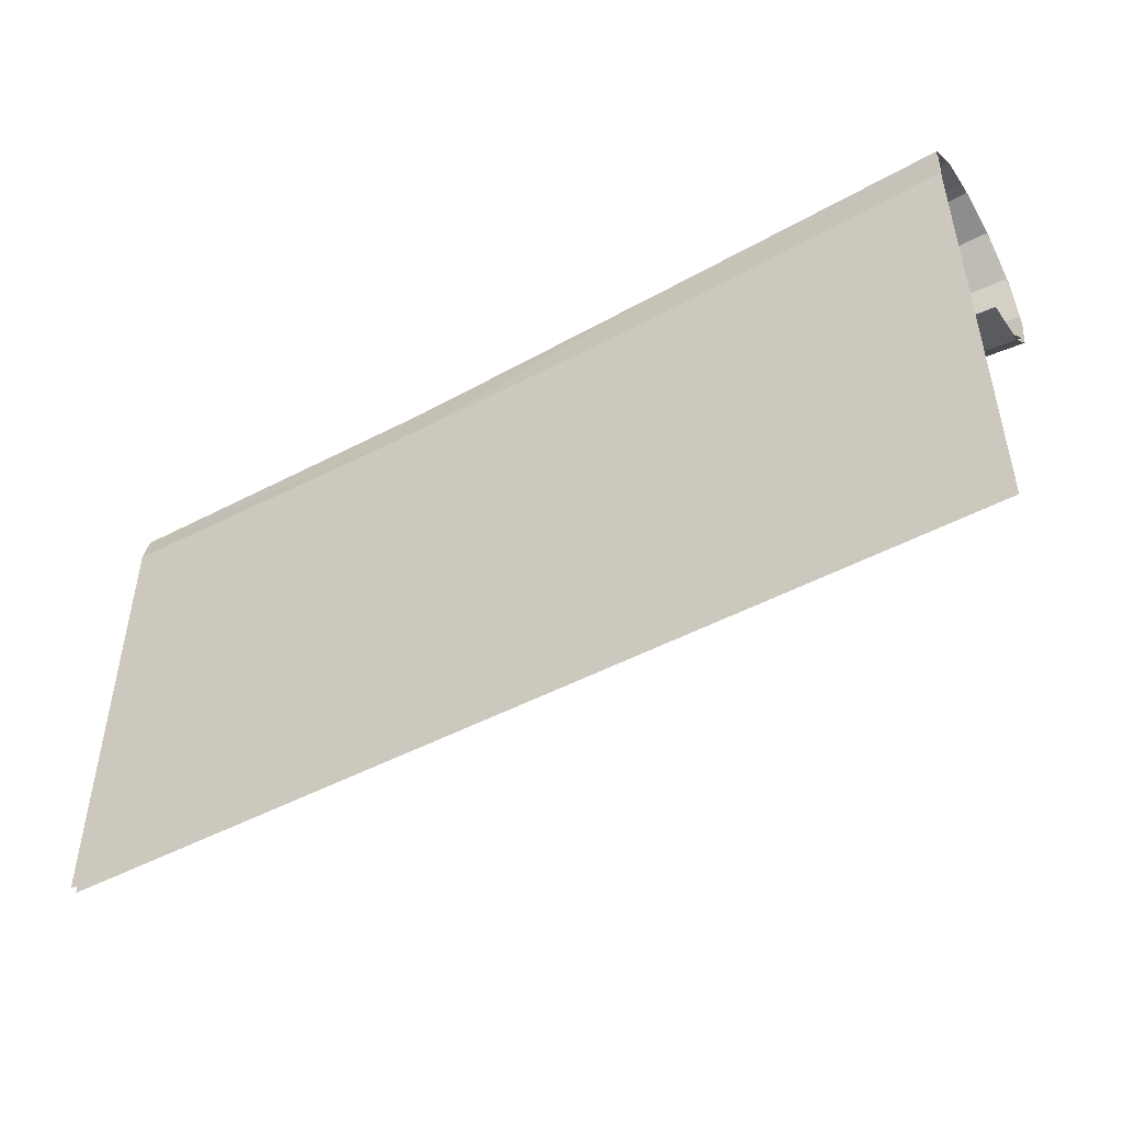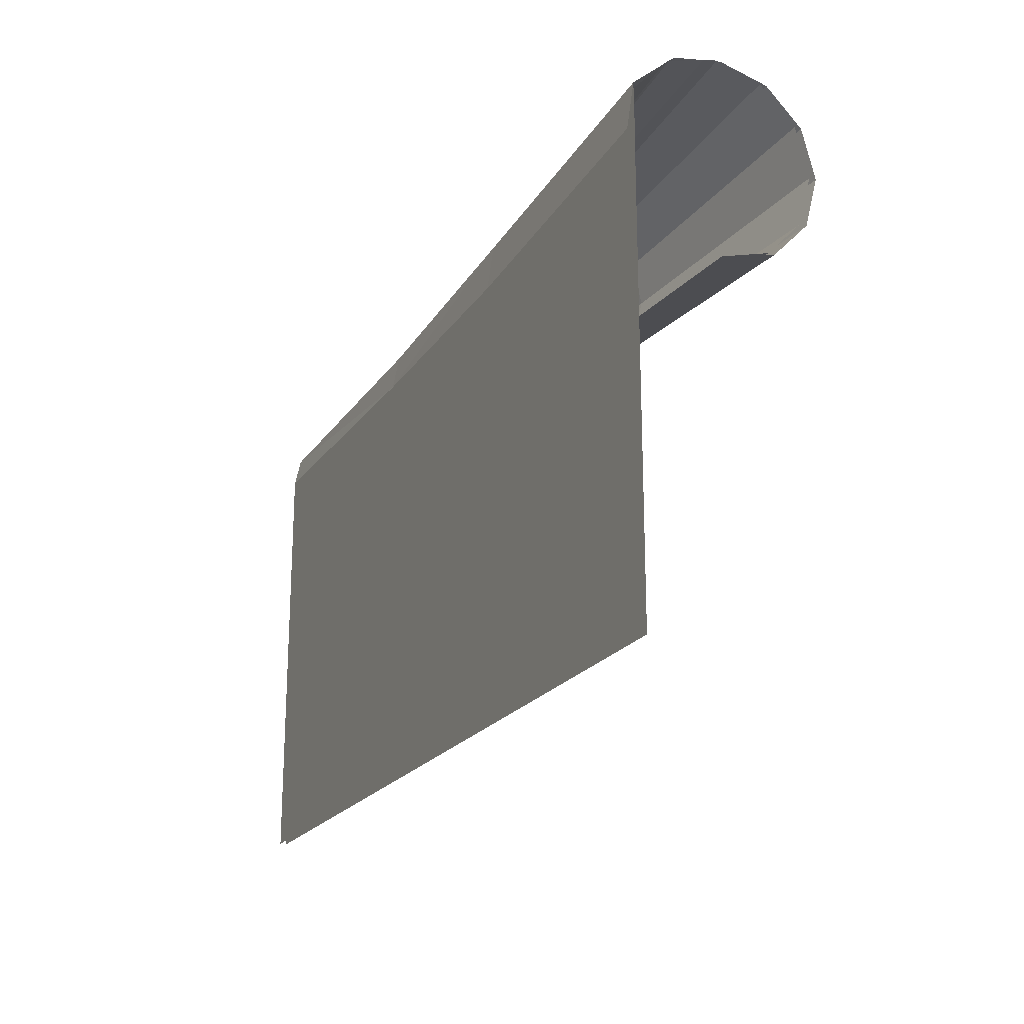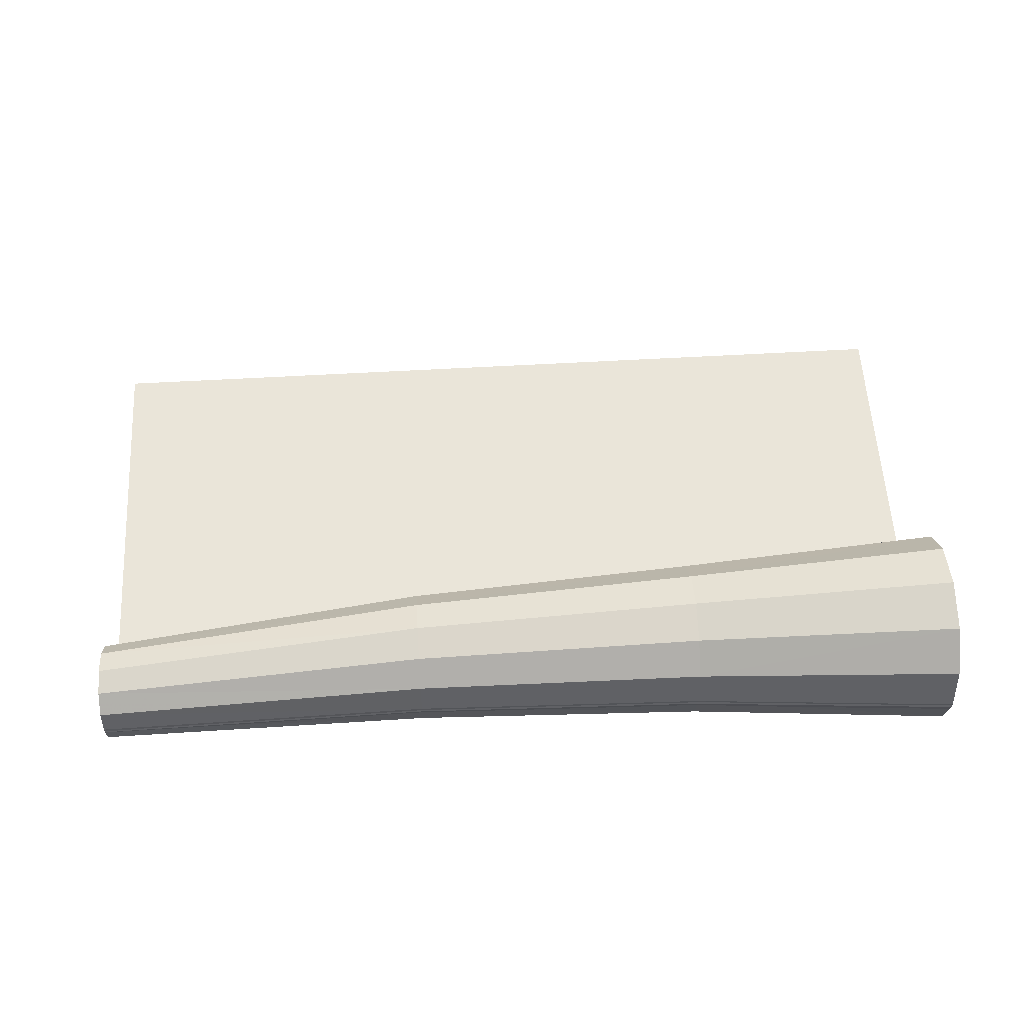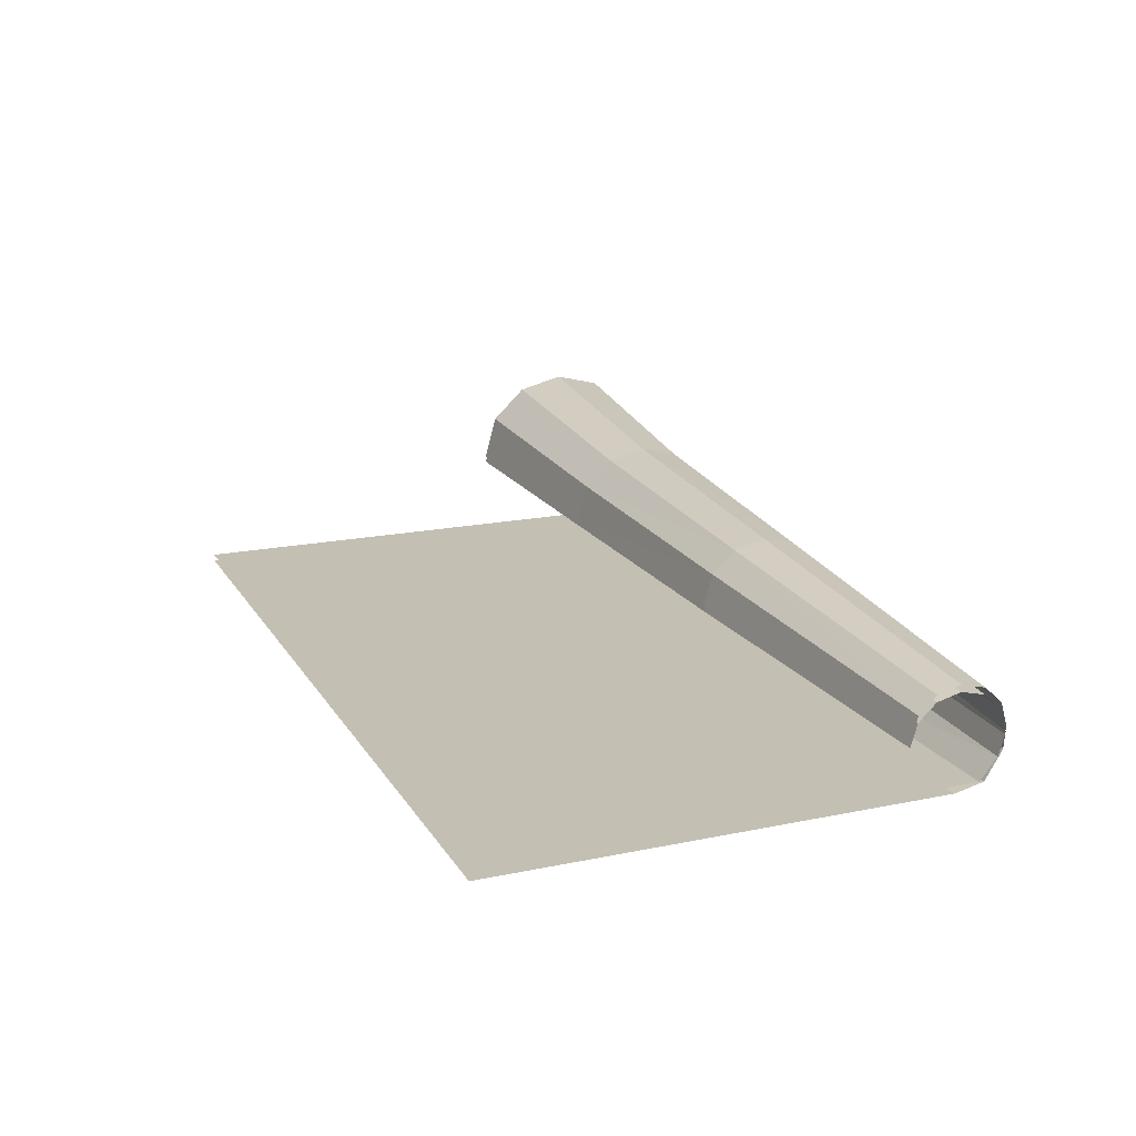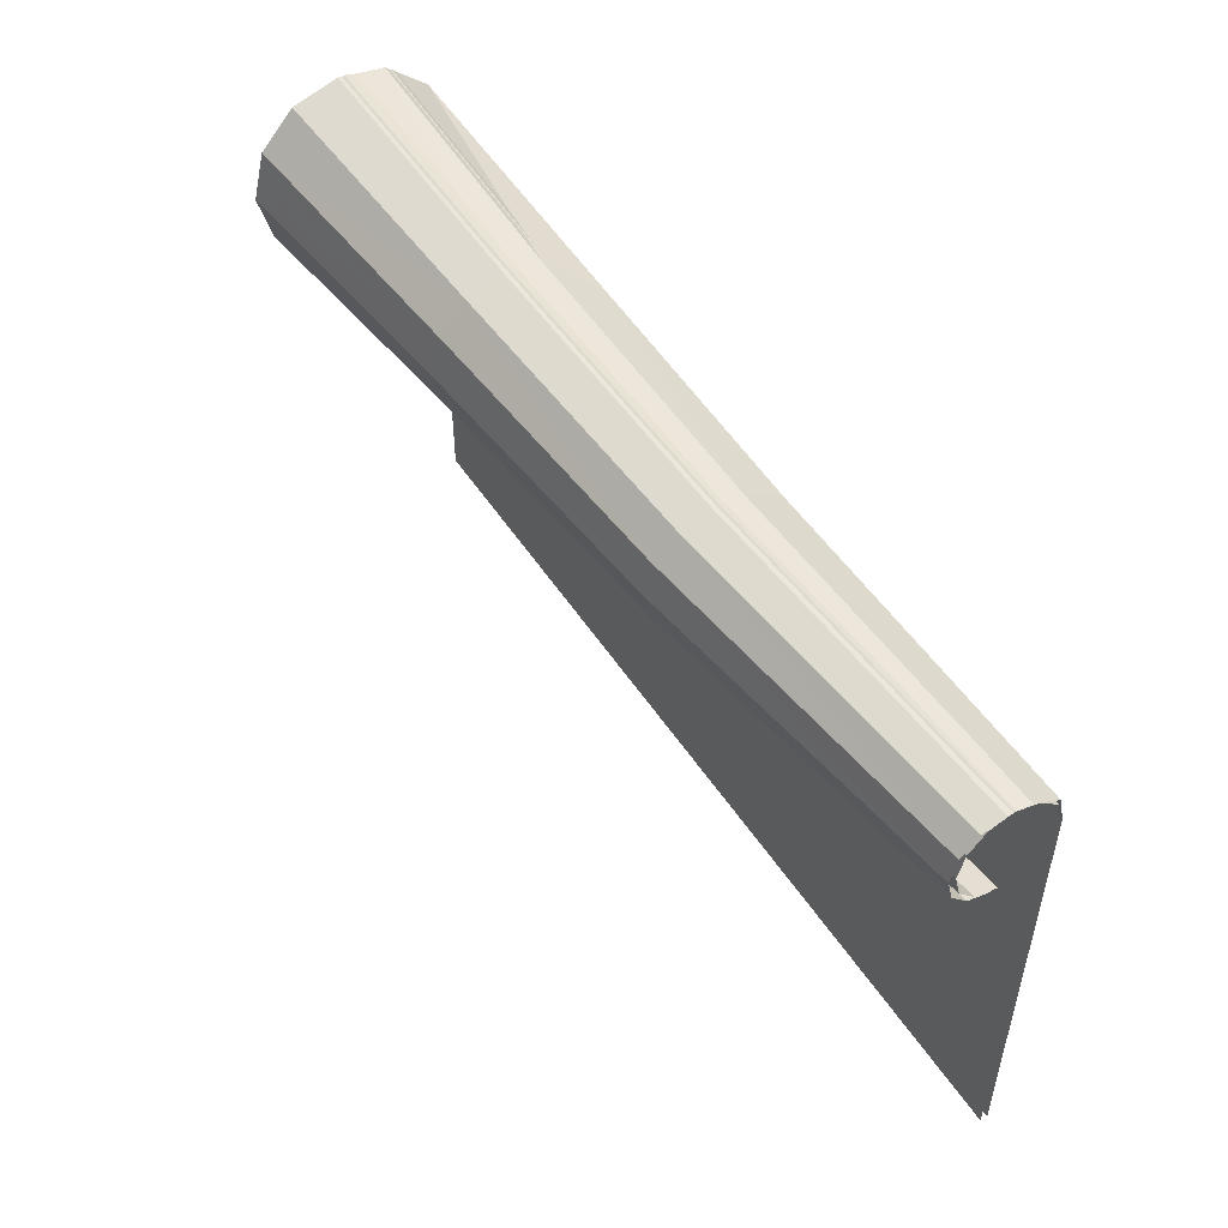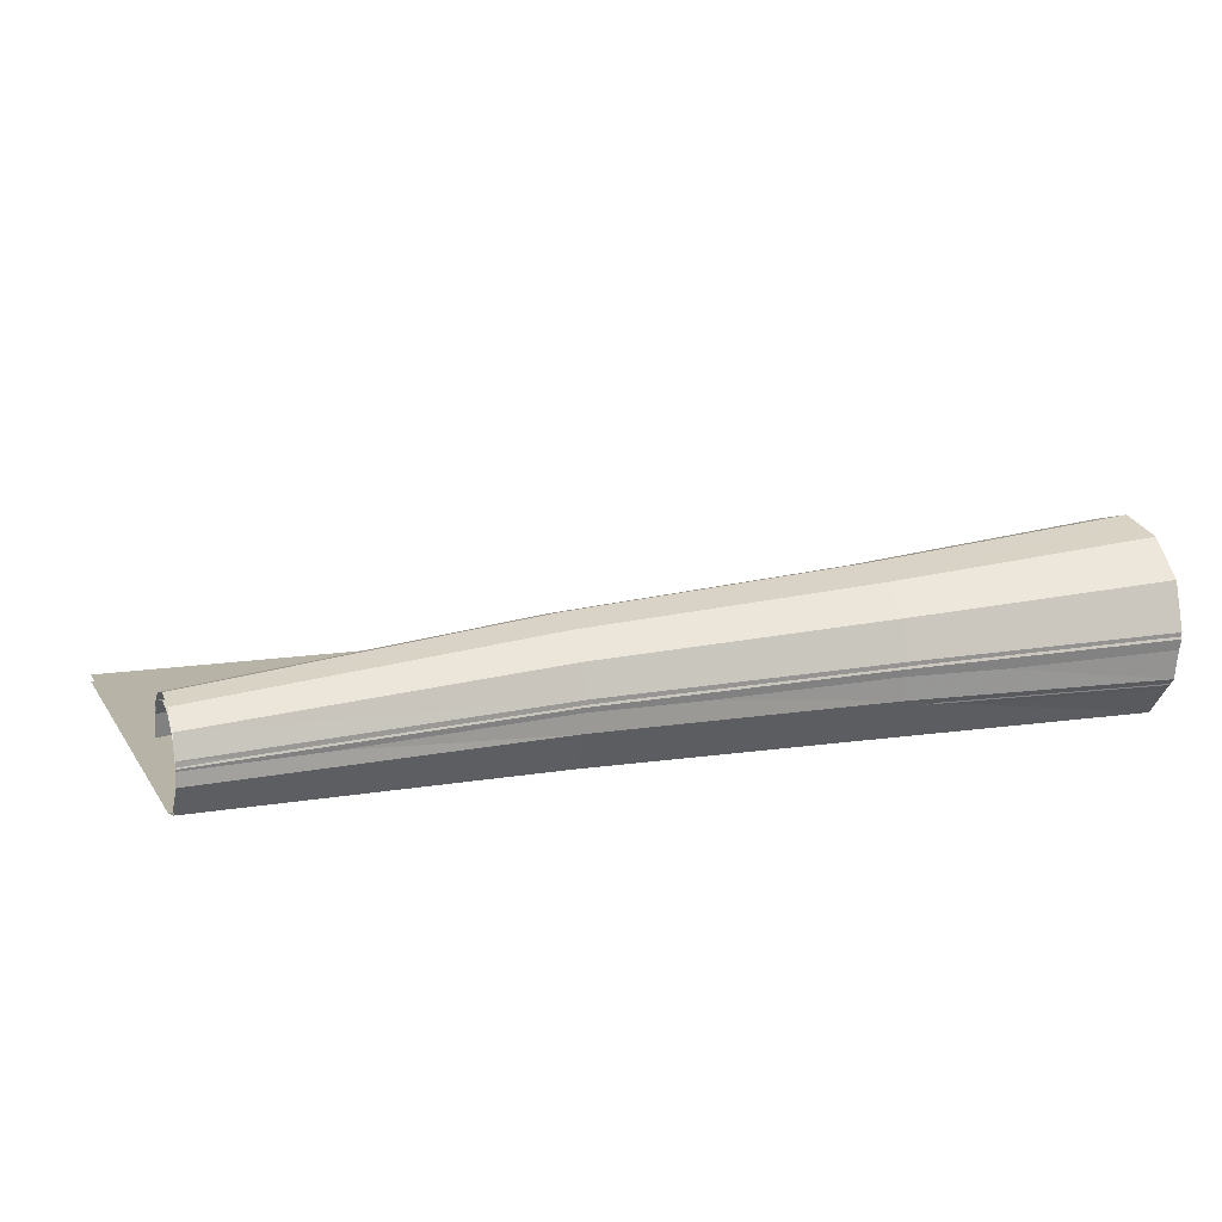
<metadata>
{"format":"obj","ext":"obj","renderer":"f3d","projection":"perspective","resolution":1024,"background":"white","views":[{"elev":-48.6,"azim":-149.3,"up":"+Y"},{"elev":-20.5,"azim":-113.8,"up":"+Y"},{"elev":58.1,"azim":176.6,"up":"+Z"},{"elev":17.8,"azim":67.9,"up":"+Z"},{"elev":50.7,"azim":58.0,"up":"+Y"},{"elev":12.9,"azim":159.1,"up":"+Z"}]}
</metadata>
<code>
g huodong_fuben_656_ditu
v -316.8 438.8 -66.84
v -317.6 471.1 -62.36
v -105.6 462.6 -62.38
v -105.6 430.6 -66.85
v -317.6 471.1 -62.36
v -317.6 496 -33.84
v -129.7 480.6 -34.08
v -105.6 462.6 -62.38
v -317.6 501.6 -1.567
v -129.7 484.4 -8.185
v -317.6 492.5 30.71
v -129.7 477.1 17.71
v -317.6 467.7 54.33
v -129.7 457.1 36.67
v -317.6 433.7 62.98
v -129.7 429.7 43.61
v -317.6 399.8 54.33
v -129.7 402.3 36.67
v -317.6 375 30.71
v -129.7 382.3 17.71
v -317.6 365.9 -1.567
v -129.7 375 -8.185
v 317.6 459.2 -62.34
v 317.6 438.8 -66.84
v 77.35 431.6 -66.84
v 77.35 456.2 -62.33
v 317.6 471.6 -42.62
v 317.6 459.2 -62.34
v 77.35 456.2 -62.33
v 77.35 472.9 -35.91
v 317.6 472.6 -27.09
v 77.35 475.5 -14.43
v 317.6 468.1 -11.55
v 77.35 469.4 7.055
v 317.6 455.8 -0.1827
v 77.35 452.7 22.78
v 317.6 438.9 3.979
v 77.35 429.9 28.54
v 317.6 422.1 -0.1827
v 77.35 407.1 22.78
v 317.6 409.8 -11.55
v 77.35 390.4 7.055
v 317.6 405.3 -27.09
v 77.35 384.2 -14.43
v 77.35 431.6 -66.84
v 317.6 125.4 -66.84
v -316.8 125.4 -66.84
v -105.6 430.6 -66.85
v -316.8 438.8 -66.84
v 317.6 438.8 -66.84
v -316.8 438.8 -61.92
v -105.6 430.6 -61.92
v -105.6 459.1 -61.94
v -317.6 467.7 -61.92
v -317.6 467.7 -61.92
v -105.6 459.1 -61.94
v -129.7 477.1 -38.7
v -317.6 492.5 -38.46
v -129.7 484.4 -12.8
v -317.6 501.6 -6.187
v -129.7 477.1 13.09
v -317.6 492.5 26.09
v -317.6 467.7 49.71
v -129.7 457.1 32.05
v -317.6 433.7 58.36
v -129.7 429.7 38.99
v -317.6 399.8 49.71
v -129.7 402.3 32.05
v -317.6 375 26.09
v -129.7 382.3 13.09
v -317.6 365.9 -6.187
v -129.7 375 -12.8
v 317.6 455.8 -61.9
v 77.35 452.7 -61.89
v 77.35 431.6 -61.92
v 317.6 438.8 -61.92
v 317.6 468.1 -47.24
v 77.35 469.4 -40.53
v 77.35 452.7 -61.89
v 317.6 455.8 -61.9
v 317.6 472.6 -31.7
v 77.35 475.5 -19.05
v 317.6 468.1 -16.17
v 77.35 469.4 2.435
v 317.6 455.8 -4.803
v 77.35 452.7 18.16
v 317.6 438.9 -0.6407
v 77.35 429.9 23.92
v 317.6 422.1 -4.803
v 77.35 407.1 18.16
v 317.6 409.8 -16.17
v 77.35 390.4 2.435
v 317.6 405.3 -31.7
v 77.35 384.2 -19.05
v 77.35 431.6 -61.92
v -105.6 430.6 -61.92
v -316.8 125.4 -61.92
v 317.6 125.4 -61.92
v -316.8 438.8 -61.92
v 317.6 438.8 -61.92
f 1 2 3
f 3 4 1
f 5 6 7
f 7 8 5
f 6 9 10
f 10 7 6
f 9 11 12
f 12 10 9
f 13 14 12
f 12 11 13
f 15 16 14
f 14 13 15
f 17 18 16
f 16 15 17
f 19 20 18
f 18 17 19
f 21 22 20
f 20 19 21
f 23 24 25
f 25 26 23
f 27 28 29
f 29 30 27
f 31 27 30
f 30 32 31
f 33 31 32
f 32 34 33
f 35 33 34
f 34 36 35
f 37 35 36
f 36 38 37
f 39 37 38
f 38 40 39
f 41 39 40
f 40 42 41
f 43 41 42
f 42 44 43
f 3 26 25
f 25 4 3
f 30 29 8
f 8 7 30
f 32 30 7
f 7 10 32
f 34 32 10
f 10 12 34
f 36 34 12
f 12 14 36
f 16 38 36
f 36 14 16
f 18 40 38
f 38 16 18
f 20 42 40
f 40 18 20
f 22 44 42
f 42 20 22
f 45 46 47
f 47 48 45
f 49 48 47
f 45 50 46
f 51 52 53
f 53 54 51
f 55 56 57
f 57 58 55
f 58 57 59
f 59 60 58
f 60 59 61
f 61 62 60
f 63 62 61
f 61 64 63
f 65 63 64
f 64 66 65
f 67 65 66
f 66 68 67
f 69 67 68
f 68 70 69
f 71 69 70
f 70 72 71
f 73 74 75
f 75 76 73
f 77 78 79
f 79 80 77
f 81 82 78
f 78 77 81
f 83 84 82
f 82 81 83
f 85 86 84
f 84 83 85
f 87 88 86
f 86 85 87
f 89 90 88
f 88 87 89
f 91 92 90
f 90 89 91
f 93 94 92
f 92 91 93
f 53 52 75
f 75 74 53
f 78 57 56
f 56 79 78
f 82 59 57
f 57 78 82
f 84 61 59
f 59 82 84
f 86 64 61
f 61 84 86
f 66 64 86
f 86 88 66
f 68 66 88
f 88 90 68
f 70 68 90
f 90 92 70
f 72 70 92
f 92 94 72
f 95 96 97
f 97 98 95
f 99 97 96
f 95 98 100

</code>
